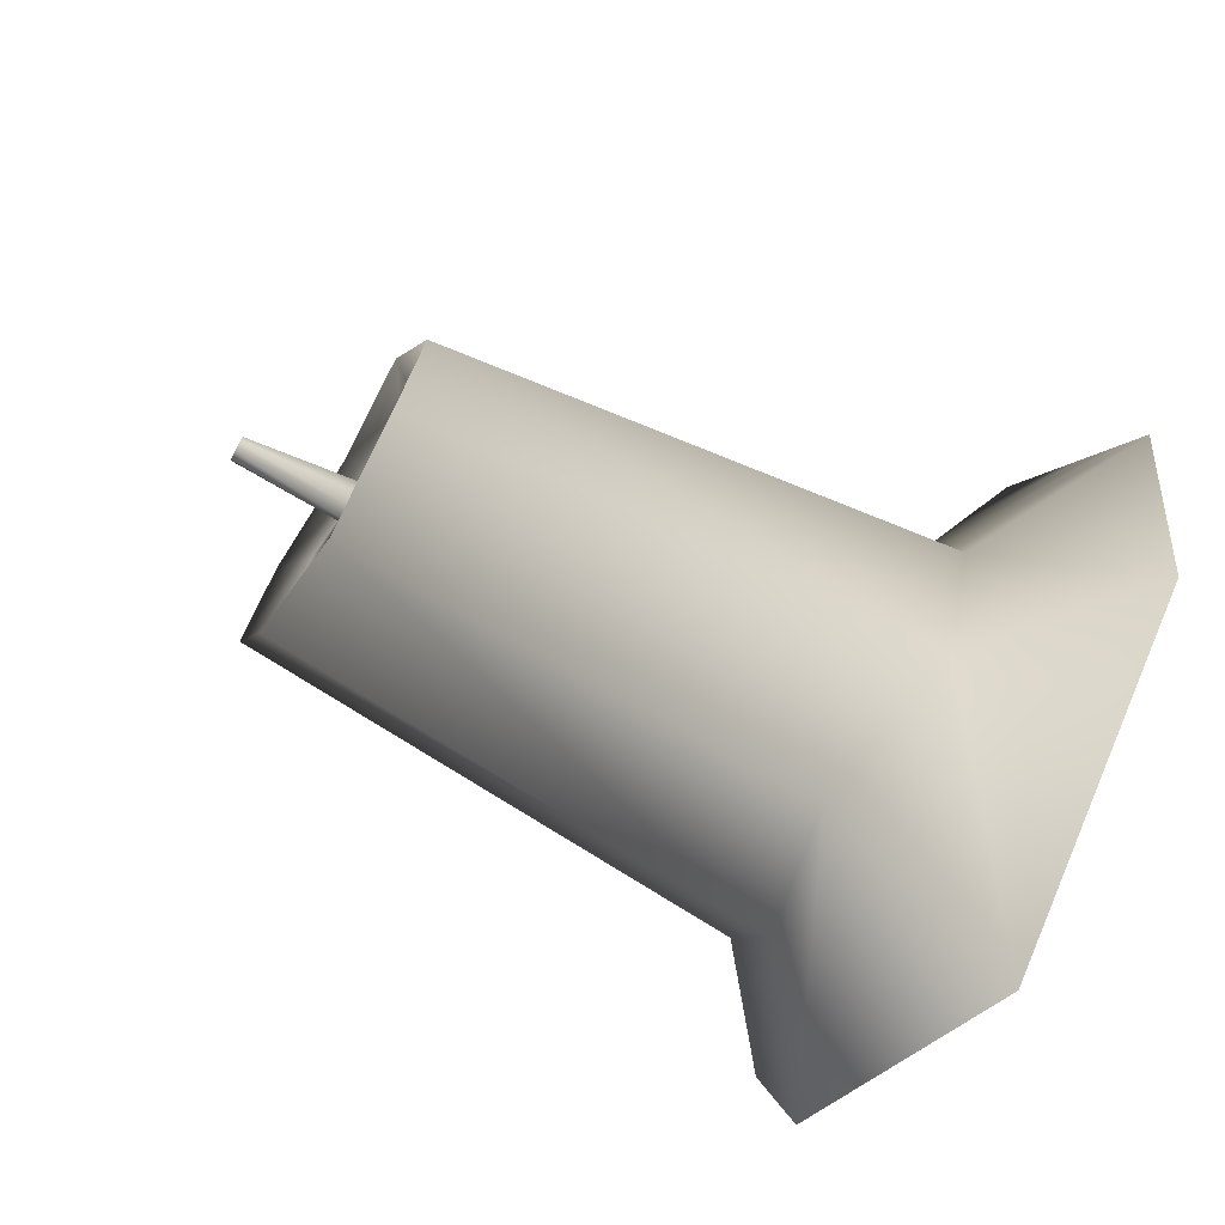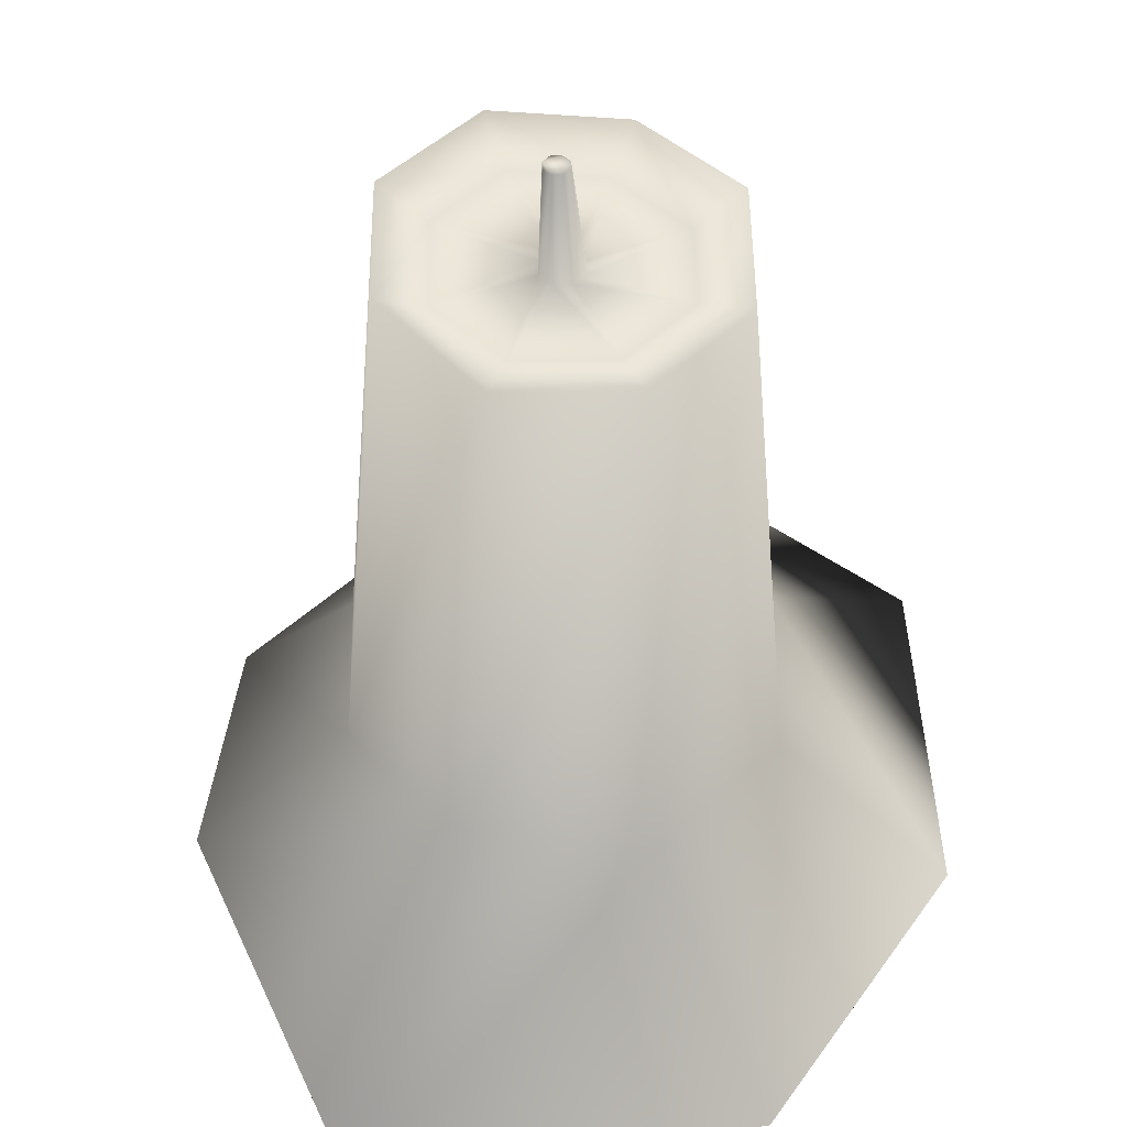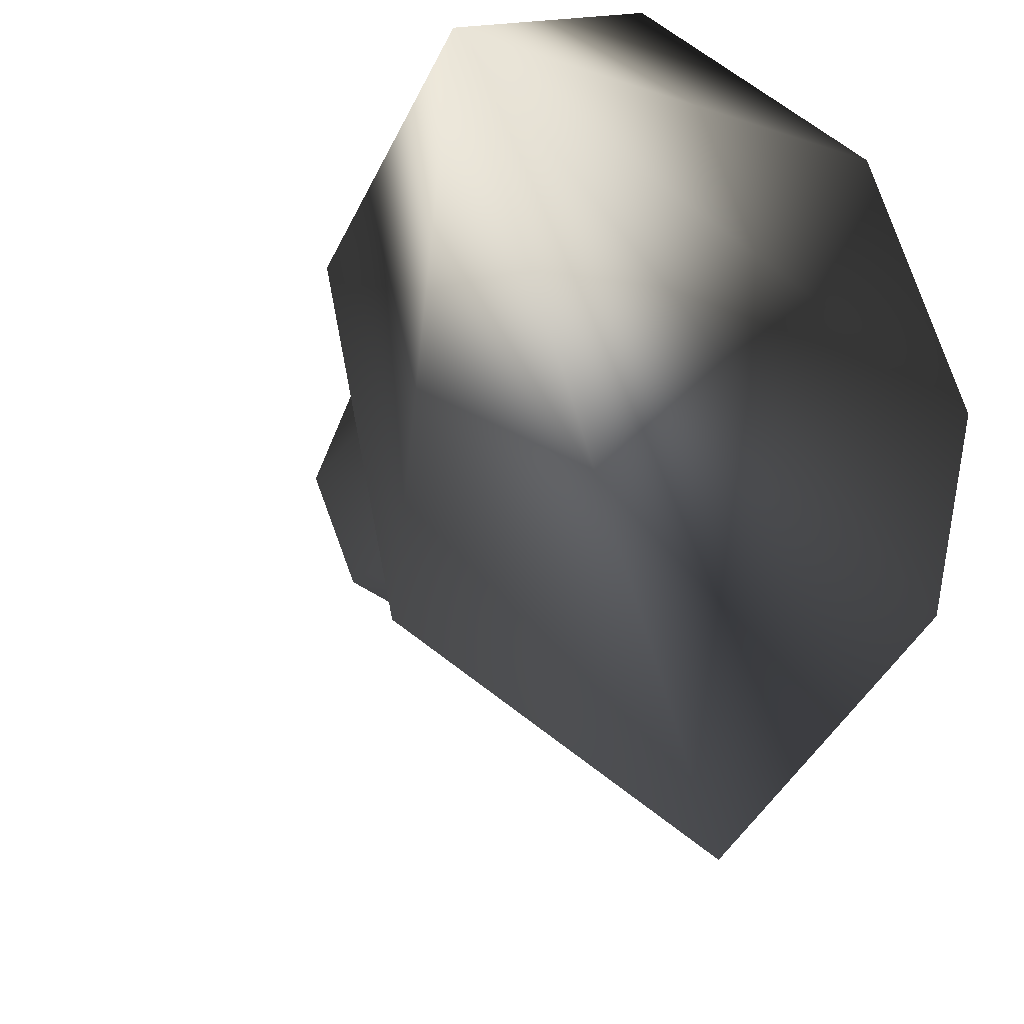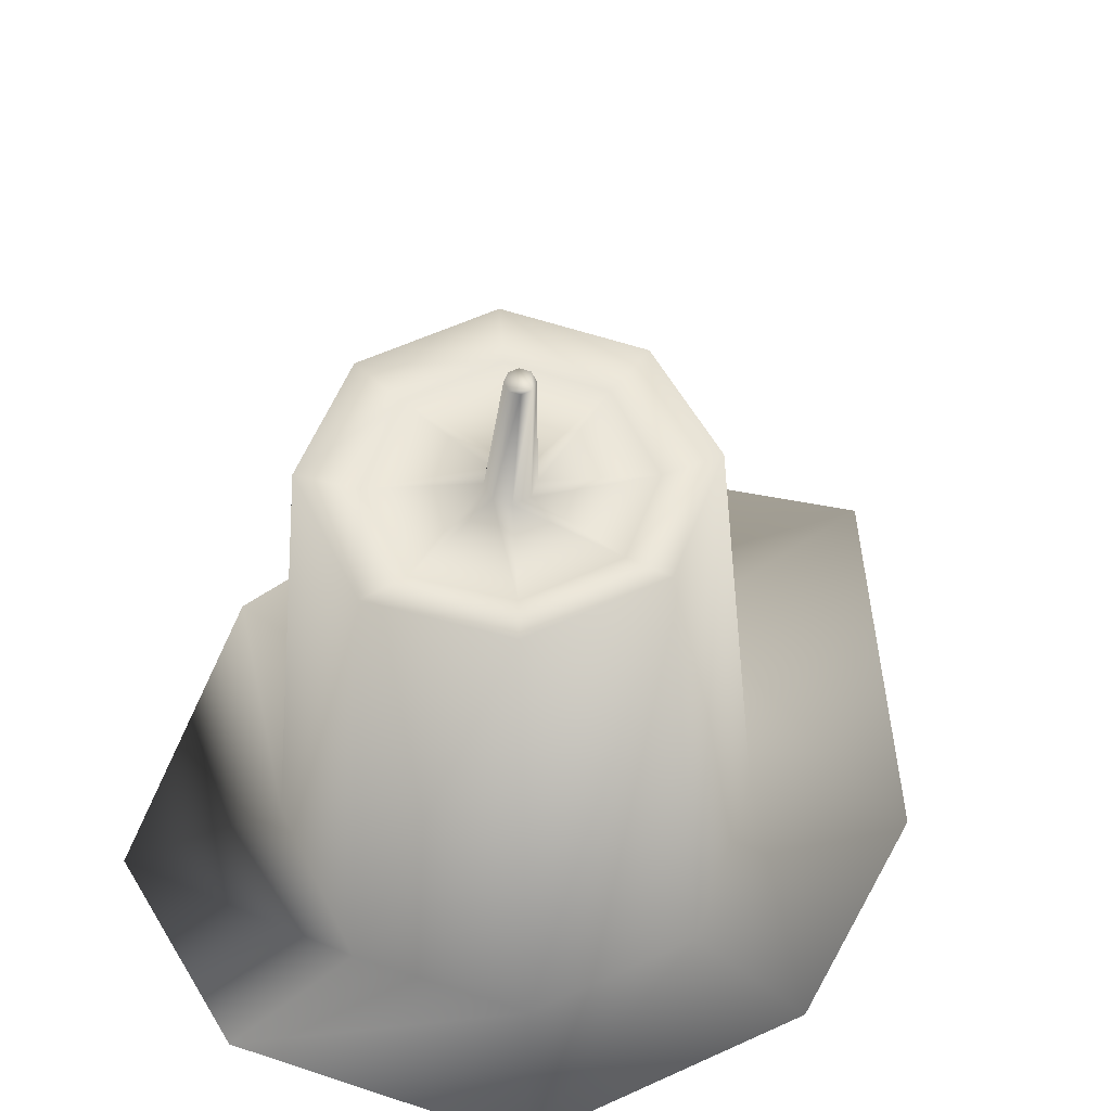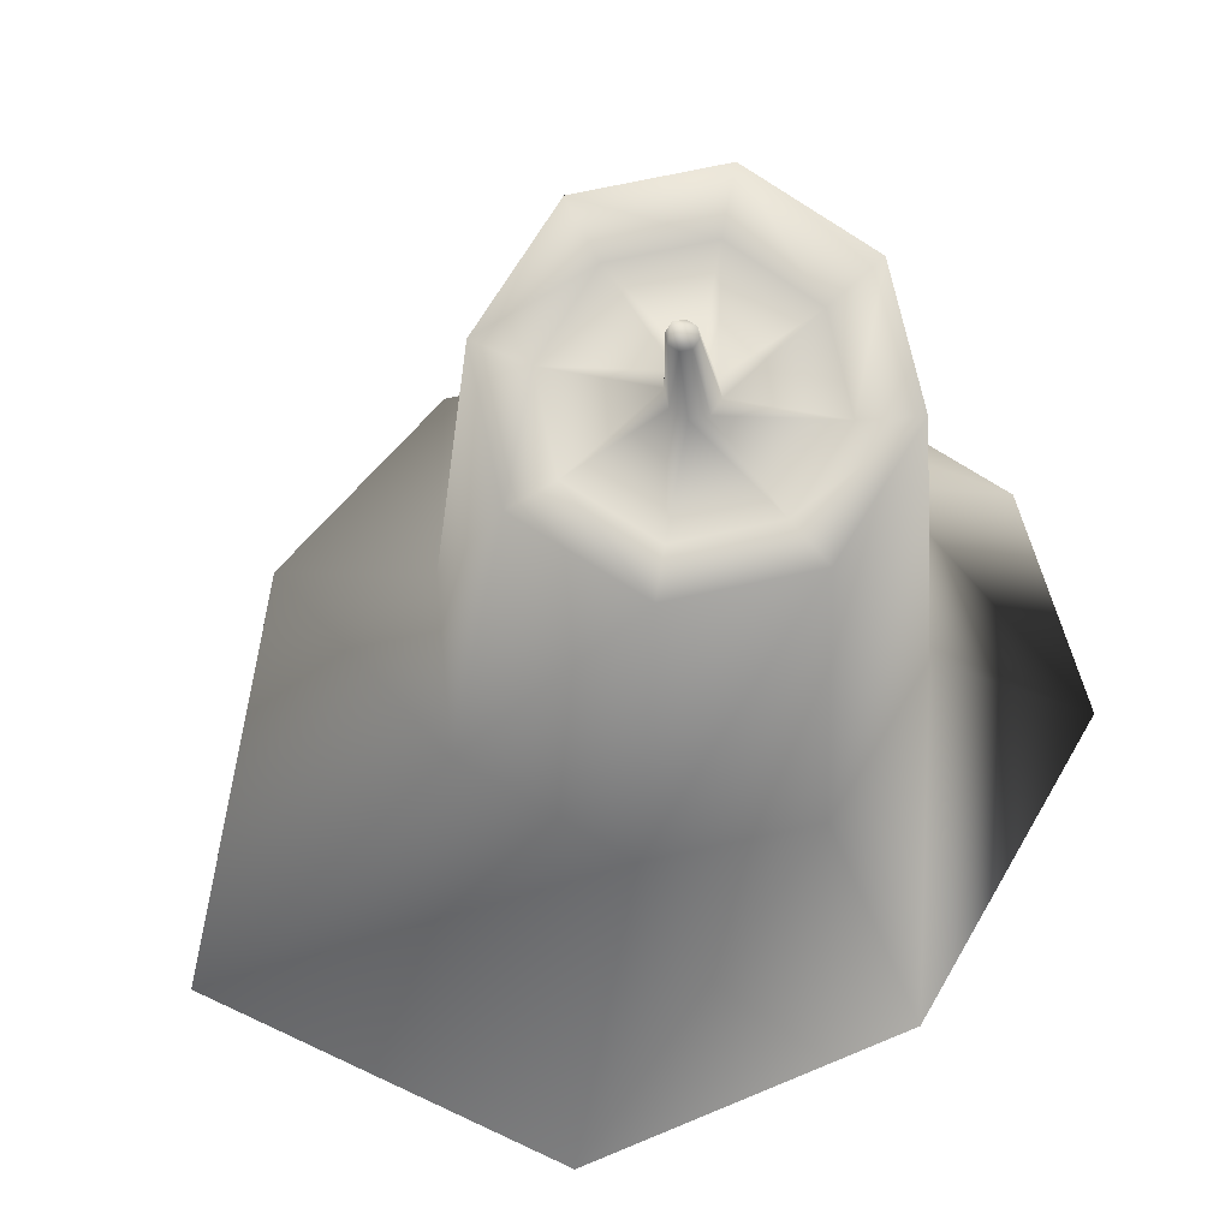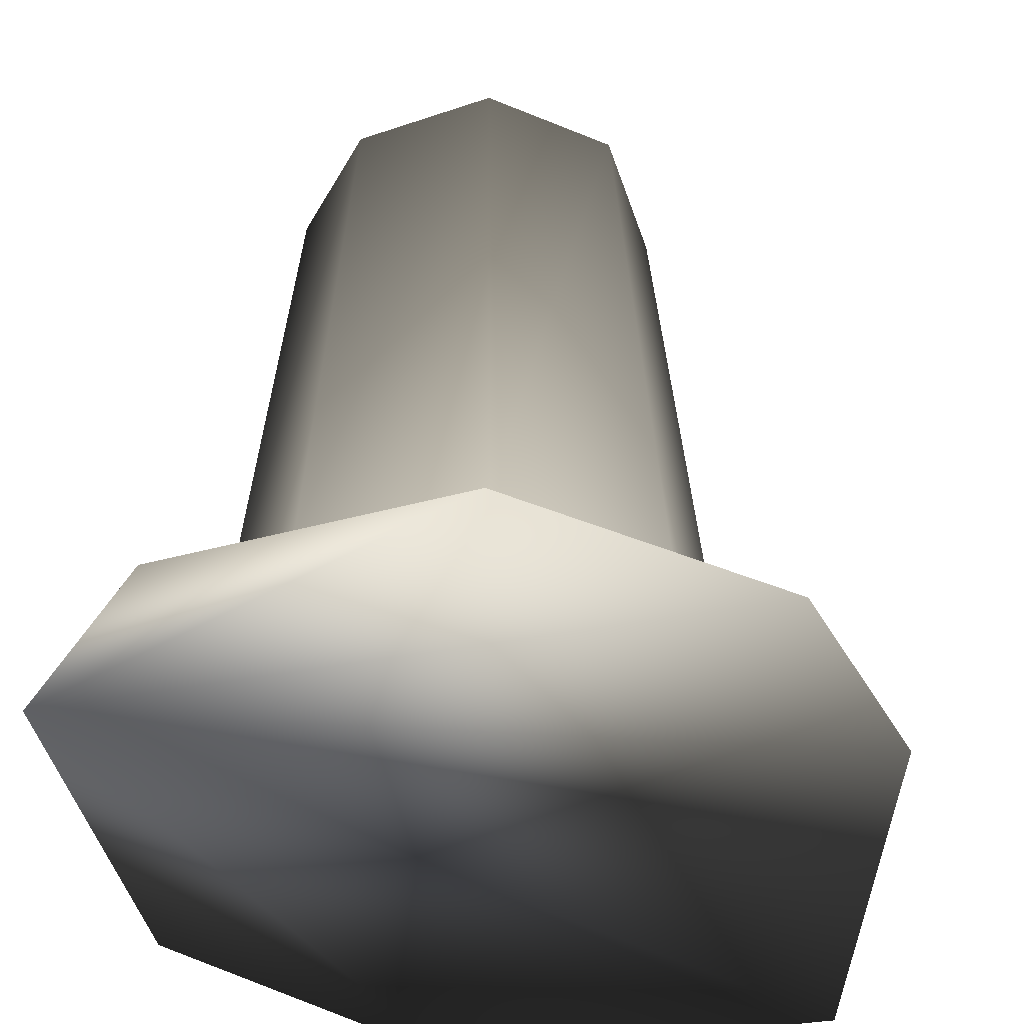
<metadata>
{"format":"obj","ext":"obj","renderer":"f3d","projection":"perspective","resolution":1024,"background":"white","views":[{"elev":-76.3,"azim":-117.2,"up":"+Z"},{"elev":47.7,"azim":-158.7,"up":"+Y"},{"elev":-17.6,"azim":-25.3,"up":"+Z"},{"elev":56.5,"azim":41.8,"up":"+Y"},{"elev":71.1,"azim":-124.7,"up":"+Y"},{"elev":-41.9,"azim":40.7,"up":"+Y"}]}
</metadata>
<code>
v -6.121 -15.74 38.32
v 25.2 -15.74 25.35
v 38.18 -15.74 -5.977
v 31.83 -15.74 -32.17
v -0.6673 -19.32 -63.75
v -38.73 -19.32 -41.58
v -46.85 -19.32 -3.792
v -30.82 -15.74 30.48
v 0.1631 57.25 18.8
v 14.3 58.73 12.95
v 20.16 58.73 -1.189
v 14.3 57.25 -15.33
v 0.1631 55.16 -21.18
v -13.97 55.16 -15.33
v -19.83 55.16 -1.189
v -13.97 57.25 12.95
v -9.809 54.17 8.537
v -13.94 54.17 -1.437
v -9.809 54.17 -11.41
v 0.1631 54.17 -15.54
v 10.14 54.17 -11.41
v 14.27 55.65 -1.437
v 10.14 55.65 8.537
v 0.1631 54.17 12.67
v 0.1631 68.36 -1.432
v -0.8878 68.36 -1.867
v -1.324 68.36 -2.916
v -0.8878 68.36 -3.965
v 0.1631 68.36 -4.399
v 1.215 68.36 -3.965
v 1.651 68.36 -2.916
v 1.215 68.36 -1.867
v 1.972 54.17 0.3714
v 2.72 54.17 -1.437
v 1.972 54.17 -3.245
v 0.1631 54.17 -3.993
v -1.644 54.17 -3.245
v -2.393 54.17 -1.437
v -1.644 54.17 0.3714
v 0.1631 54.17 1.12
v 0.1631 -6.315 24.76
v -18.18 -6.315 17.16
v -25.78 -8.411 -1.189
v -18.18 -8.411 -19.54
v 0.1631 -2.245 -29.73
v 18.51 -6.315 -19.54
v 26.11 -6.315 -1.189
v 18.51 -6.315 17.16
g
f 1 48 41
f 1 2 48
f 2 47 48
f 2 3 47
f 3 46 47
f 3 4 46
f 4 45 46
f 4 5 45
f 5 44 45
f 5 6 44
f 6 43 44
f 6 7 43
f 7 42 43
f 7 8 42
f 8 41 42
f 8 1 41
f 23 11 22
f 23 10 11
f 8 2 1
f 8 3 2
f 8 4 3
f 8 5 4
f 8 6 5
f 8 7 6
f 18 16 17
f 18 15 16
f 24 39 17
f 24 40 39
f 31 33 34
f 31 32 33
f 31 25 32
f 31 26 25
f 31 27 26
f 31 28 27
f 31 29 28
f 31 30 29
f 30 34 35
f 30 31 34
f 29 35 36
f 29 30 35
f 28 36 37
f 28 29 36
f 27 37 38
f 27 28 37
f 26 38 39
f 26 27 38
f 25 39 40
f 25 26 39
f 32 40 33
f 32 25 40
f 17 38 18
f 17 39 38
f 17 9 24
f 17 16 9
f 24 10 23
f 24 9 10
f 22 12 21
f 22 11 12
f 21 13 20
f 21 12 13
f 20 14 19
f 20 13 14
f 15 19 14
f 15 18 19
f 40 23 33
f 40 24 23
f 33 22 34
f 33 23 22
f 35 20 36
f 35 21 20
f 34 21 35
f 34 22 21
f 18 37 19
f 18 38 37
f 36 19 37
f 36 20 19
f 9 42 41
f 9 16 42
f 16 43 42
f 16 15 43
f 15 44 43
f 15 14 44
f 14 45 44
f 14 13 45
f 13 46 45
f 13 12 46
f 12 47 46
f 12 11 47
f 11 48 47
f 11 10 48
f 10 41 48
f 10 9 41

</code>
